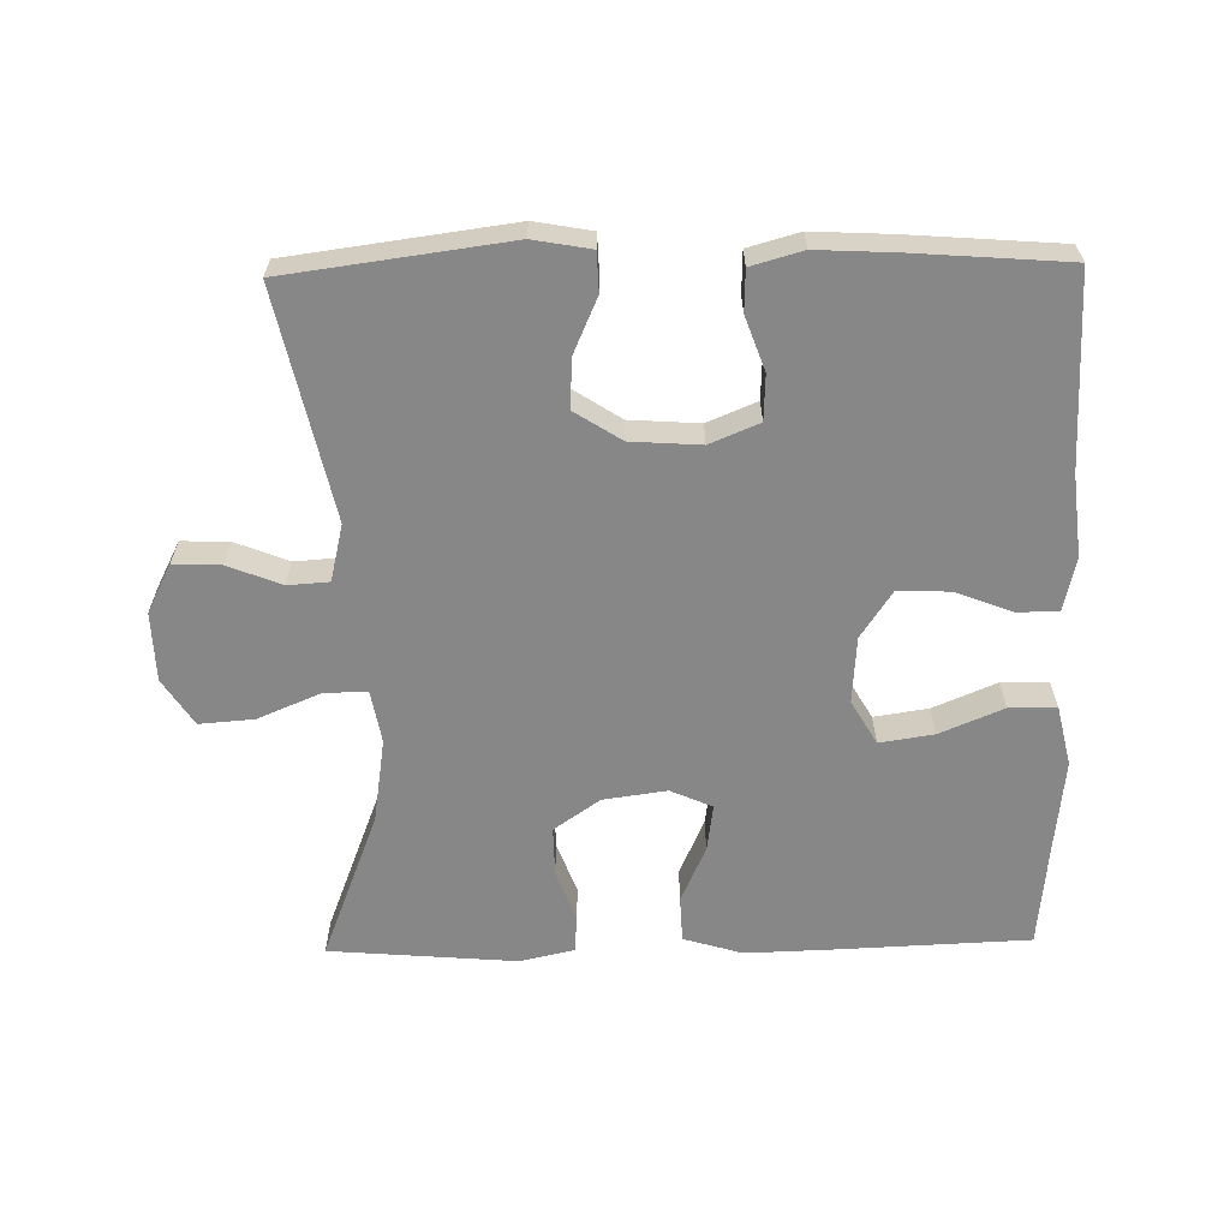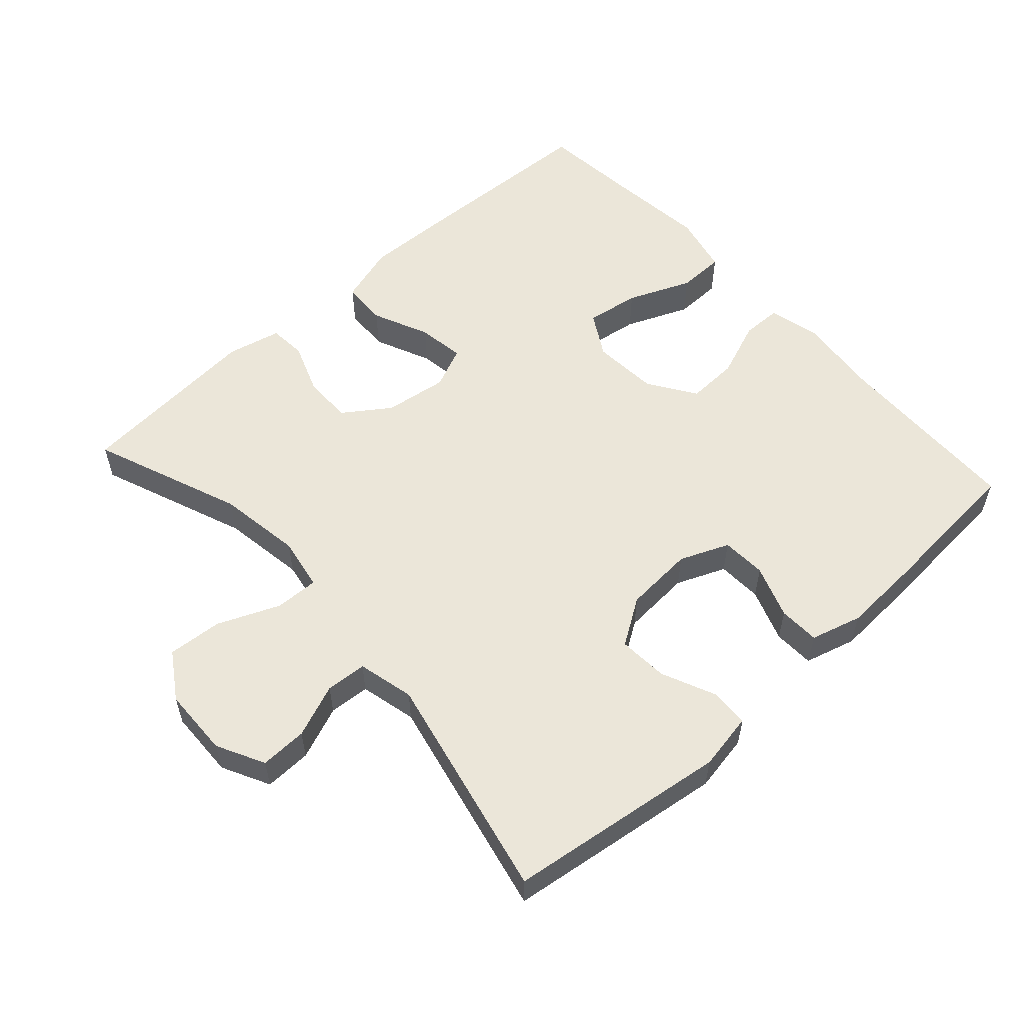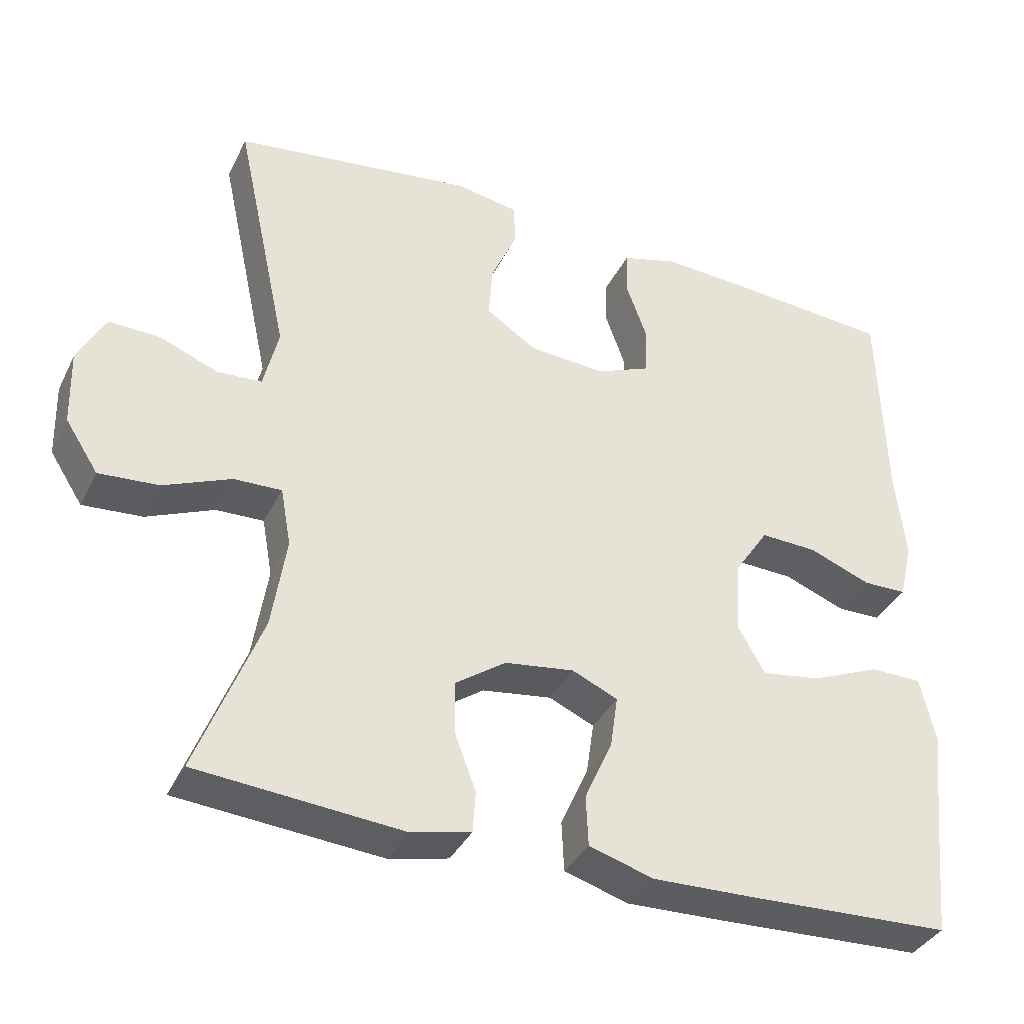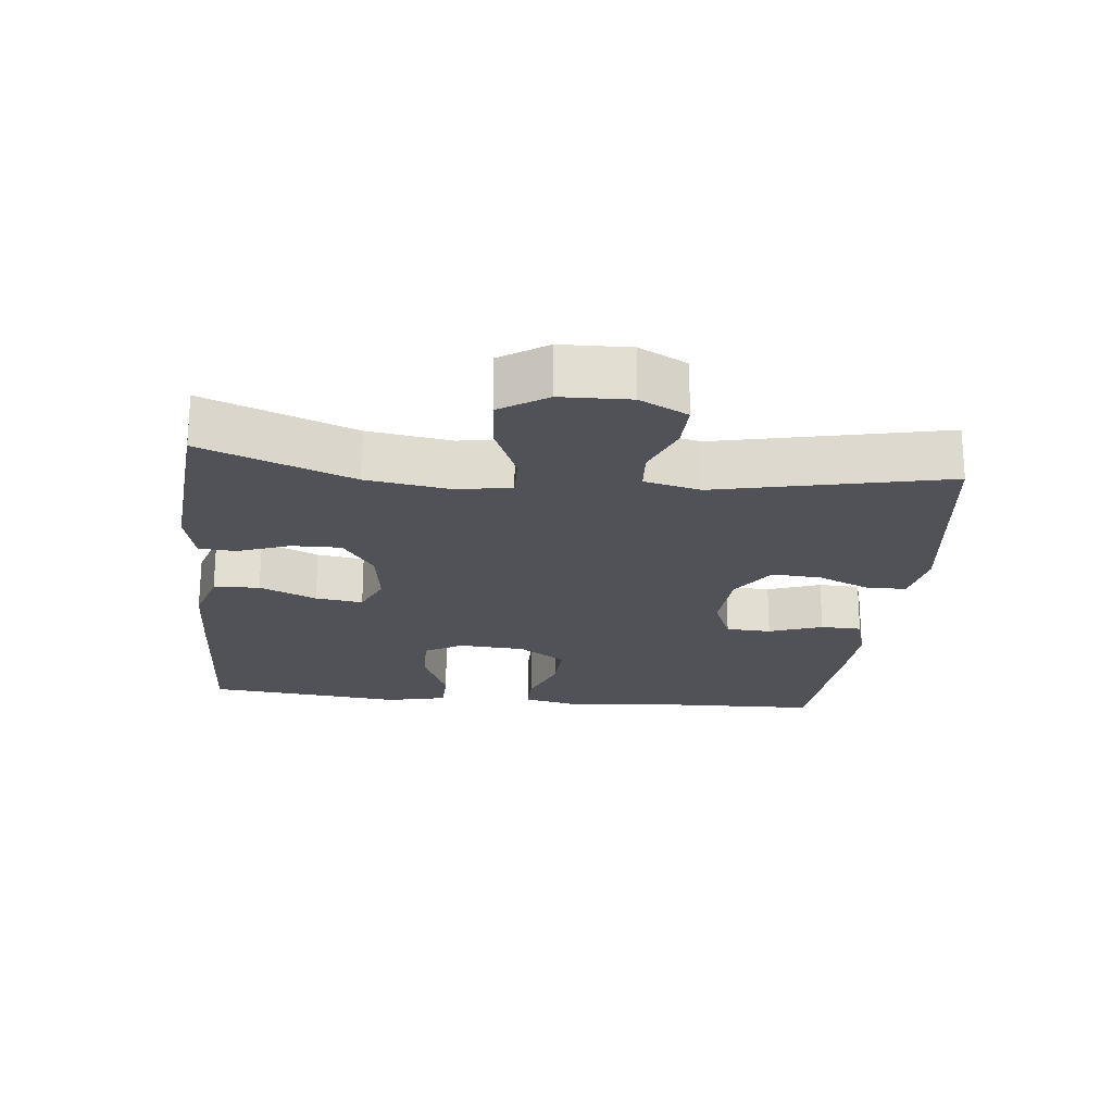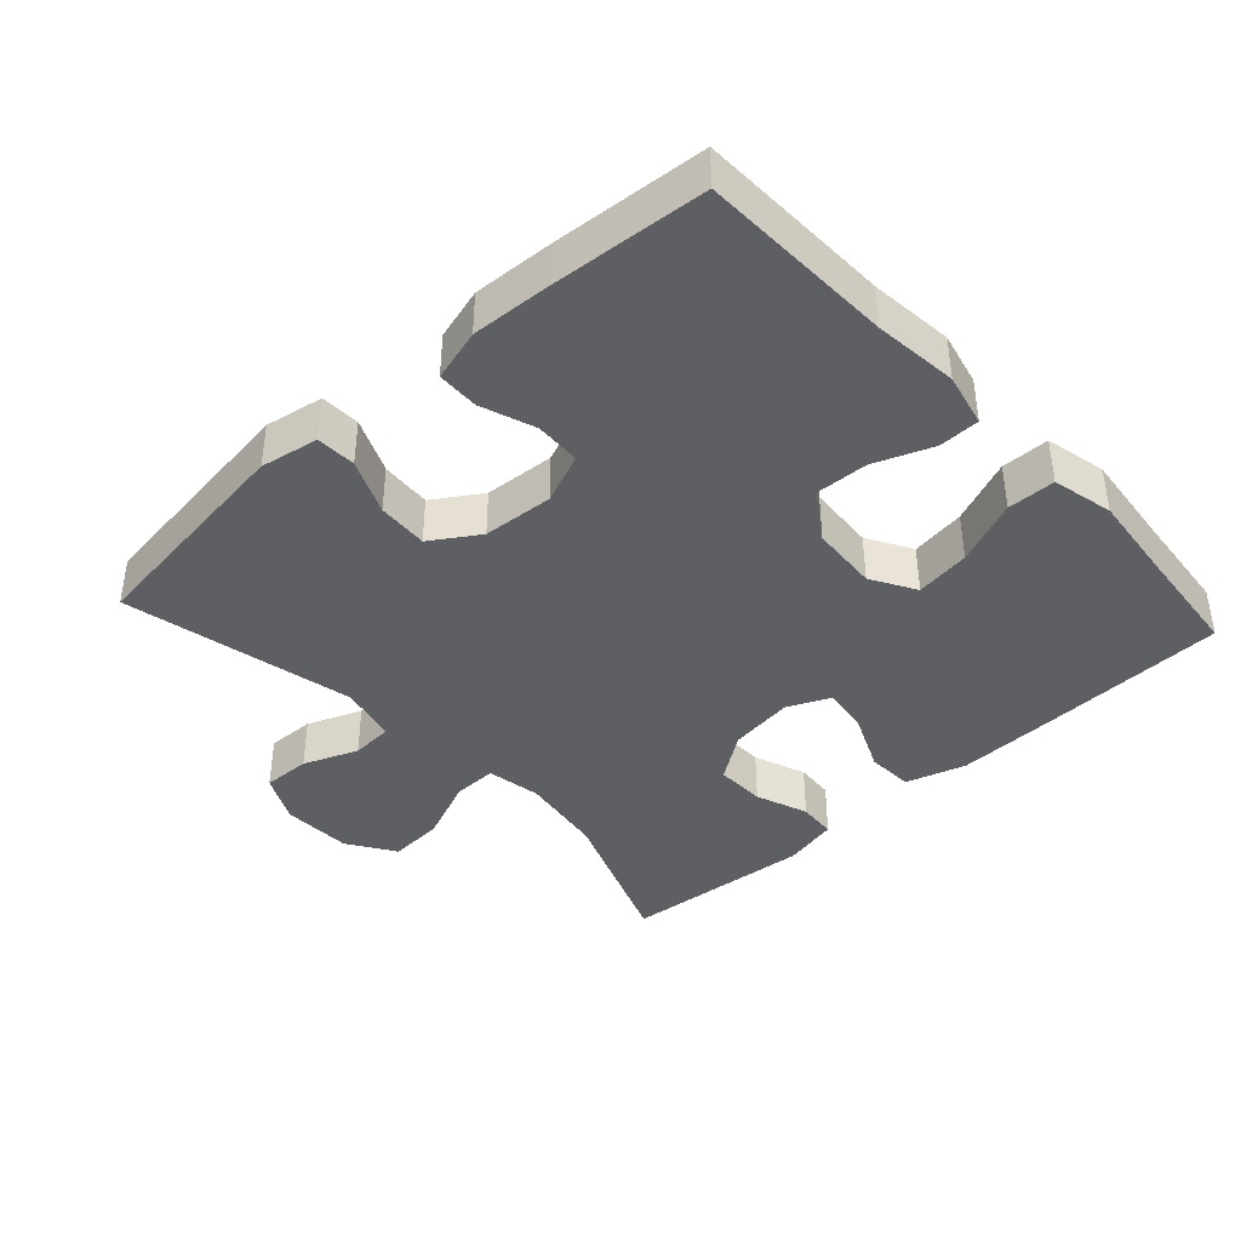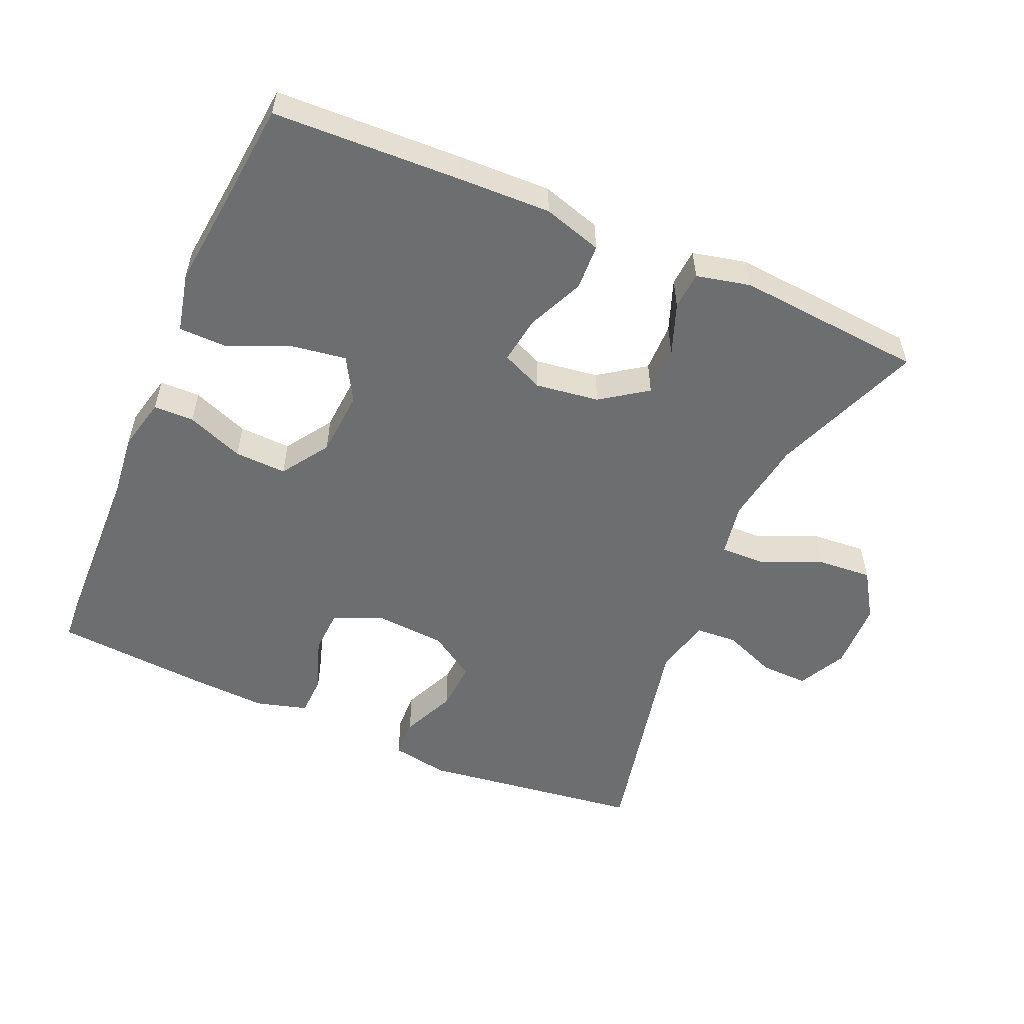
<metadata>
{"format":"obj","ext":"obj","renderer":"f3d","projection":"perspective","resolution":1024,"background":"white","views":[{"elev":-62.4,"azim":1.1,"up":"+Y"},{"elev":56.0,"azim":-42.1,"up":"+Y"},{"elev":-36.8,"azim":-23.9,"up":"+Z"},{"elev":-21.4,"azim":-96.0,"up":"+Y"},{"elev":-40.2,"azim":42.5,"up":"+Y"},{"elev":-54.2,"azim":156.5,"up":"+Y"}]}
</metadata>
<code>
v -0.5 0.07 0.5
v -0.177 0.07 0.543
v -0.093 0.07 0.528
v -0.091 0.07 0.471
v -0.126 0.07 0.392
v -0.131 0.07 0.319
v -0.063 0.07 0.275
v 0.039 0.07 0.268
v 0.111 0.07 0.298
v 0.114 0.07 0.364
v 0.086 0.07 0.442
v 0.088 0.07 0.502
v 0.163 0.07 0.523
v 0.279 0.07 0.517
v 0.5 0.07 0.5
v 0.508 0.07 0.22
v 0.521 0.07 0.1
v 0.503 0.07 0.023
v 0.444 0.07 0.022
v 0.361 0.07 0.054
v 0.285 0.07 0.057
v 0.239 0.07 -0.012
v 0.232 0.07 -0.109
v 0.269 0.07 -0.173
v 0.348 0.07 -0.161
v 0.441 0.07 -0.122
v 0.51 0.07 -0.123
v 0.53 0.07 -0.211
v 0.515 0.07 -0.348
v 0.5 0.07 -0.5
v 0.226 0.07 -0.511
v 0.091 0.07 -0.515
v 0.005 0.07 -0.489
v 0.002 0.07 -0.422
v 0.039 0.07 -0.339
v 0.049 0.07 -0.27
v -0.012 0.07 -0.243
v -0.105 0.07 -0.256
v -0.172 0.07 -0.303
v -0.171 0.07 -0.375
v -0.143 0.07 -0.45
v -0.147 0.07 -0.505
v -0.226 0.07 -0.523
v -0.5 0.07 -0.5
v -0.415 0.07 -0.281
v -0.396 0.07 -0.158
v -0.41 0.07 -0.08
v -0.474 0.07 -0.082
v -0.564 0.07 -0.12
v -0.644 0.07 -0.126
v -0.688 0.07 -0.058
v -0.691 0.07 0.043
v -0.655 0.07 0.113
v -0.586 0.07 0.111
v -0.508 0.07 0.08
v -0.448 0.07 0.084
v -0.428 0.07 0.167
v -0.5 0 0.5
v -0.177 0 0.543
v -0.093 0 0.528
v -0.091 0 0.471
v -0.126 0 0.392
v -0.131 0 0.319
v -0.063 0 0.275
v 0.039 0 0.268
v 0.111 0 0.298
v 0.114 0 0.364
v 0.086 0 0.442
v 0.088 0 0.502
v 0.163 0 0.523
v 0.279 0 0.517
v 0.5 0 0.5
v 0.508 0 0.22
v 0.521 0 0.1
v 0.503 0 0.023
v 0.444 0 0.022
v 0.361 0 0.054
v 0.285 0 0.057
v 0.239 0 -0.012
v 0.232 0 -0.109
v 0.269 0 -0.173
v 0.348 0 -0.161
v 0.441 0 -0.122
v 0.51 0 -0.123
v 0.53 0 -0.211
v 0.515 0 -0.348
v 0.5 0 -0.5
v 0.226 0 -0.511
v 0.091 0 -0.515
v 0.005 0 -0.489
v 0.002 0 -0.422
v 0.039 0 -0.339
v 0.049 0 -0.27
v -0.012 0 -0.243
v -0.105 0 -0.256
v -0.172 0 -0.303
v -0.171 0 -0.375
v -0.143 0 -0.45
v -0.147 0 -0.505
v -0.226 0 -0.523
v -0.5 0 -0.5
v -0.415 0 -0.281
v -0.396 0 -0.158
v -0.41 0 -0.08
v -0.474 0 -0.082
v -0.564 0 -0.12
v -0.644 0 -0.126
v -0.688 0 -0.058
v -0.691 0 0.043
v -0.655 0 0.113
v -0.586 0 0.111
v -0.508 0 0.08
v -0.448 0 0.084
v -0.428 0 0.167
f 52 53 54 55
f 52 55 56
f 51 52 56
f 48 49 50 51
f 47 48 51 56
f 42 43 44 45
f 40 41 42 45
f 39 40 45 46
f 38 39 46 47
f 32 33 34 35
f 32 35 36
f 29 30 31 32
f 29 32 36
f 28 29 36 37
f 25 26 27 28
f 24 25 28 37
f 17 18 19 20
f 16 17 20 21
f 15 16 21
f 14 15 21 22
f 10 11 12 13
f 9 10 13 14
f 2 3 4 5
f 57 1 2 5
f 57 5 6
f 56 57 6 7
f 47 56 7 8
f 38 47 8 9
f 23 24 37 38
f 22 23 38 9
f 9 14 22
f 112 111 110 109
f 113 112 109
f 113 109 108
f 108 107 106 105
f 113 108 105 104
f 102 101 100 99
f 102 99 98 97
f 103 102 97 96
f 104 103 96 95
f 92 91 90 89
f 93 92 89
f 89 88 87 86
f 93 89 86
f 94 93 86 85
f 85 84 83 82
f 94 85 82 81
f 77 76 75 74
f 78 77 74 73
f 78 73 72
f 79 78 72 71
f 70 69 68 67
f 71 70 67 66
f 62 61 60 59
f 62 59 58 114
f 63 62 114
f 64 63 114 113
f 65 64 113 104
f 66 65 104 95
f 95 94 81 80
f 66 95 80 79
f 79 71 66
f 1 58 59 2
f 2 59 60 3
f 3 60 61 4
f 4 61 62 5
f 5 62 63 6
f 6 63 64 7
f 7 64 65 8
f 8 65 66 9
f 9 66 67 10
f 10 67 68 11
f 11 68 69 12
f 12 69 70 13
f 13 70 71 14
f 14 71 72 15
f 15 72 73 16
f 16 73 74 17
f 17 74 75 18
f 18 75 76 19
f 19 76 77 20
f 20 77 78 21
f 21 78 79 22
f 22 79 80 23
f 23 80 81 24
f 24 81 82 25
f 25 82 83 26
f 26 83 84 27
f 27 84 85 28
f 28 85 86 29
f 29 86 87 30
f 30 87 88 31
f 31 88 89 32
f 32 89 90 33
f 33 90 91 34
f 34 91 92 35
f 35 92 93 36
f 36 93 94 37
f 37 94 95 38
f 38 95 96 39
f 39 96 97 40
f 40 97 98 41
f 41 98 99 42
f 42 99 100 43
f 43 100 101 44
f 44 101 102 45
f 45 102 103 46
f 46 103 104 47
f 47 104 105 48
f 48 105 106 49
f 49 106 107 50
f 50 107 108 51
f 51 108 109 52
f 52 109 110 53
f 53 110 111 54
f 54 111 112 55
f 55 112 113 56
f 56 113 114 57
f 57 114 58 1

</code>
